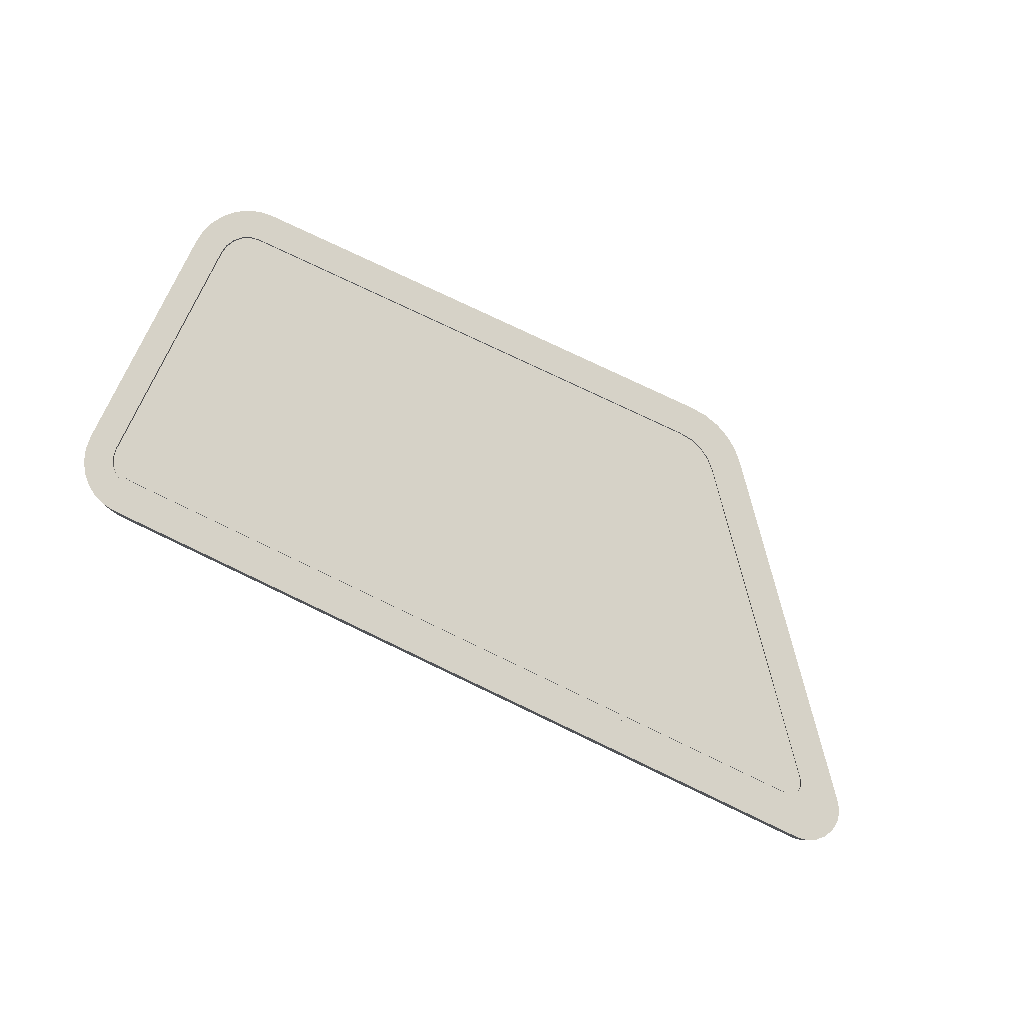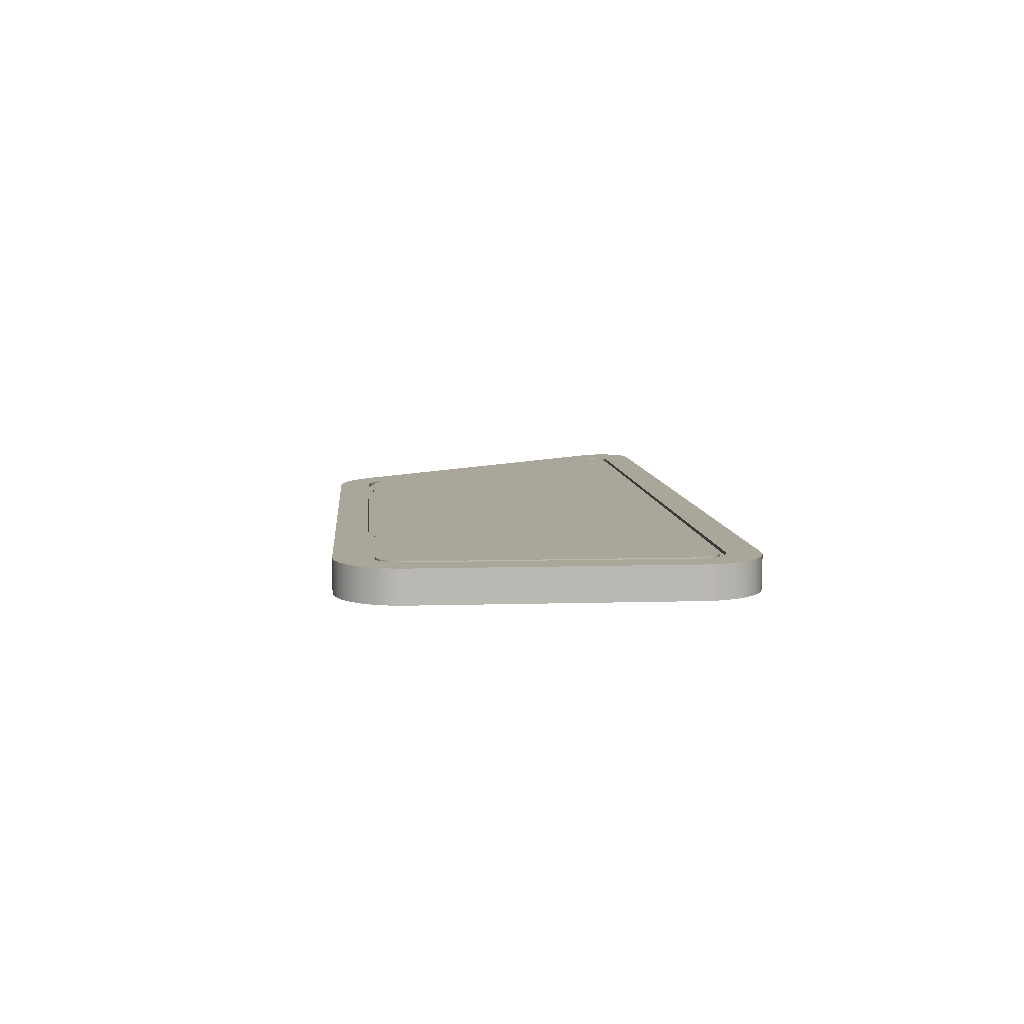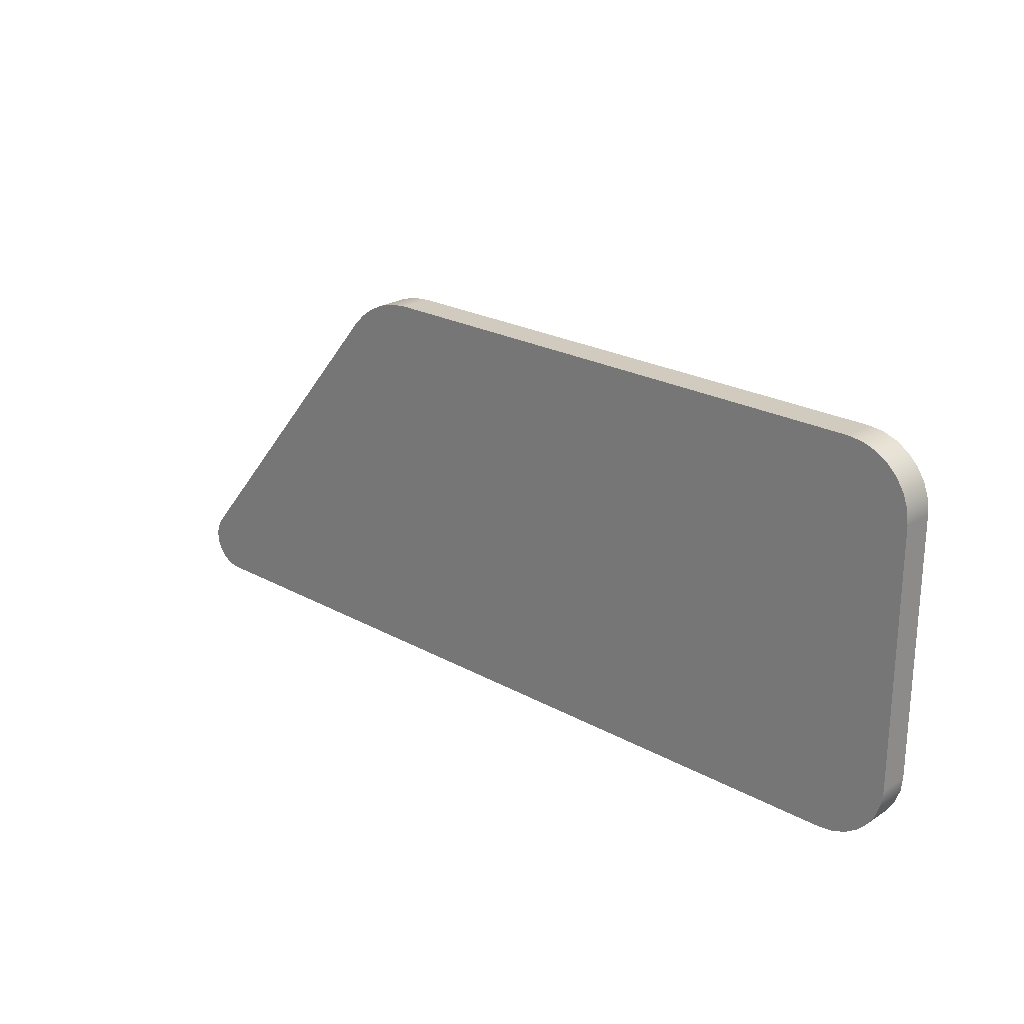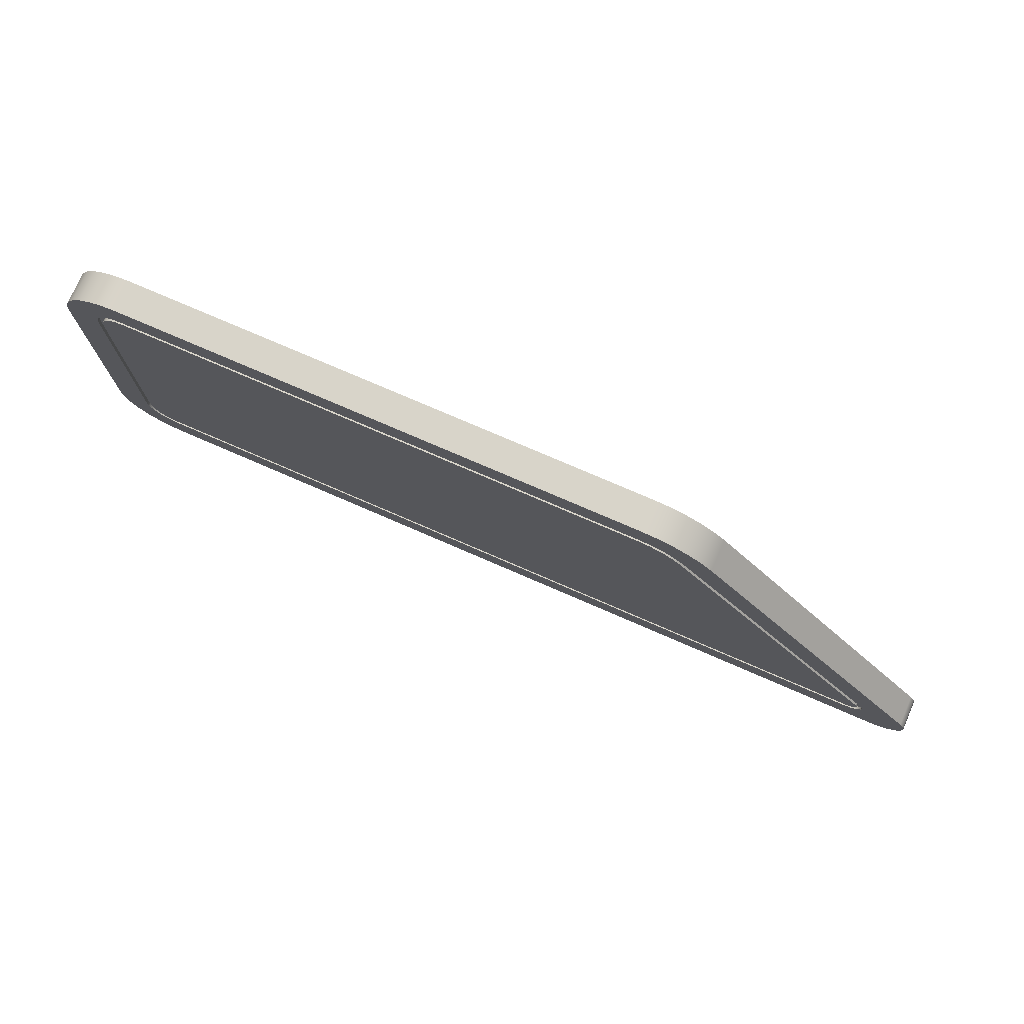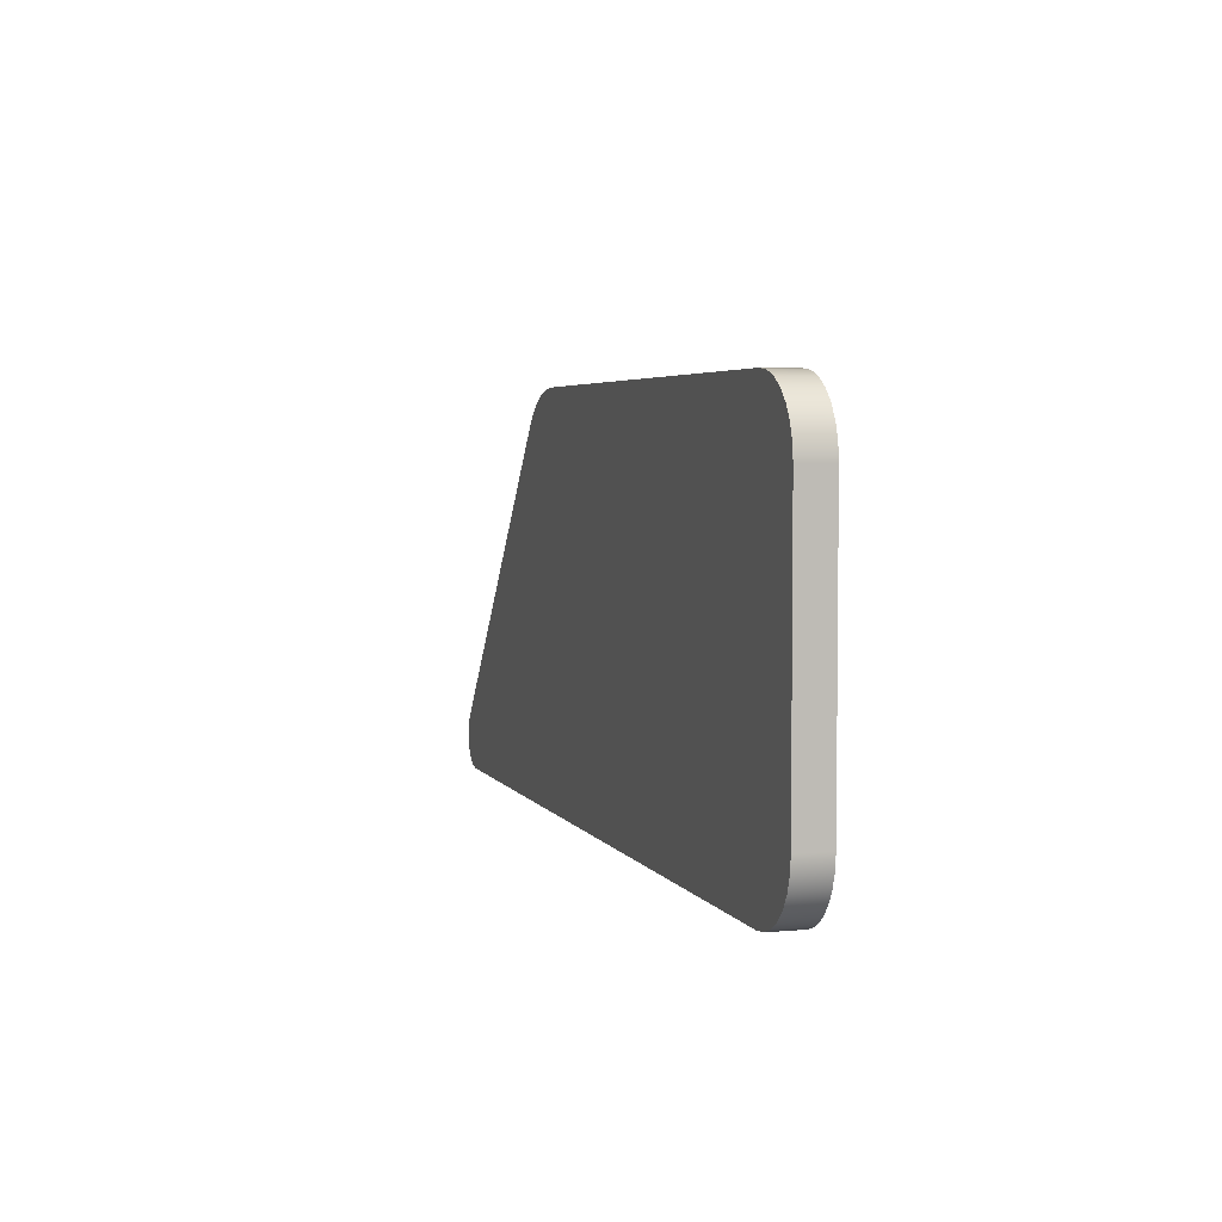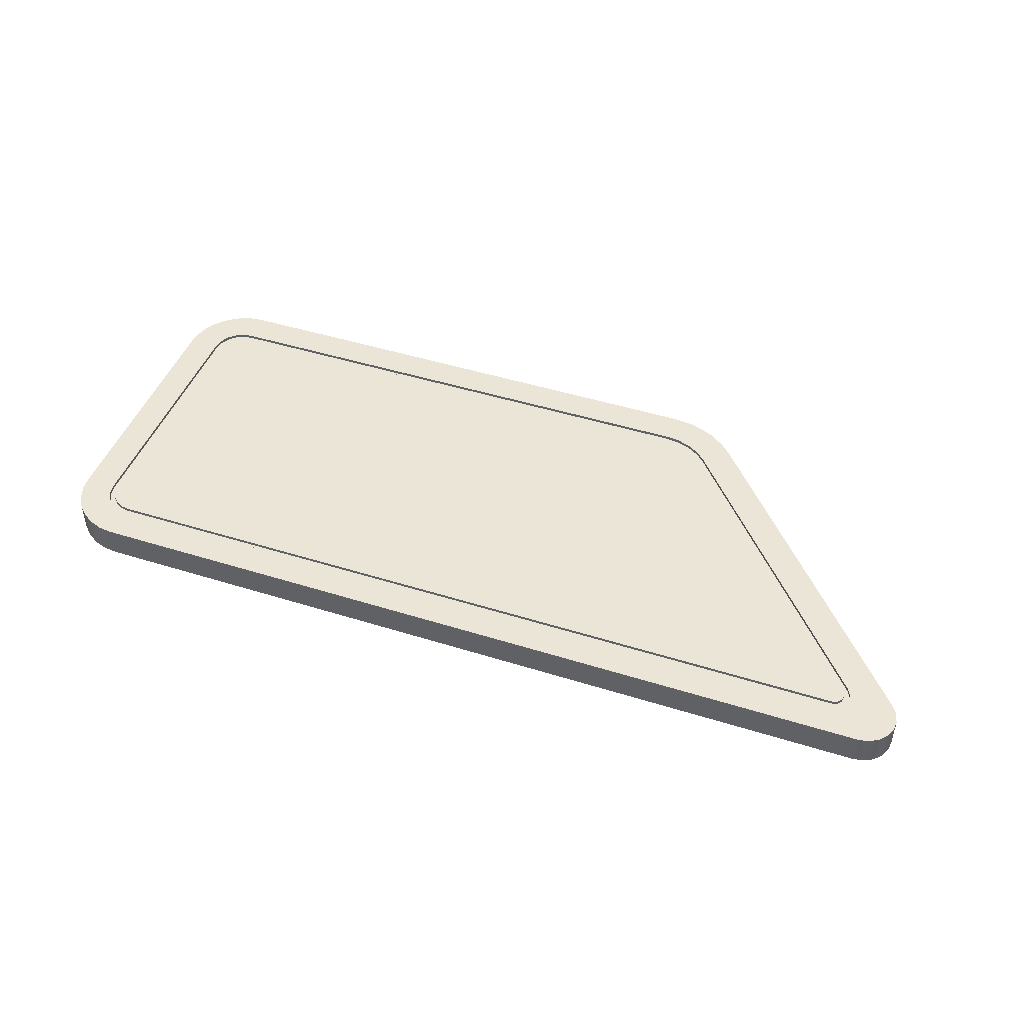
<metadata>
{"format":"obj","ext":"obj","renderer":"f3d","projection":"perspective","resolution":1024,"background":"white","views":[{"elev":78.5,"azim":-154.5,"up":"+Y"},{"elev":7.8,"azim":85.3,"up":"+Y"},{"elev":23.4,"azim":42.8,"up":"+Z"},{"elev":75.4,"azim":-156.5,"up":"+Z"},{"elev":4.1,"azim":73.2,"up":"+Z"},{"elev":46.0,"azim":-160.2,"up":"+Y"}]}
</metadata>
<code>
v 144.1 5 10
v 144.1 5 50
v 144.1 4.5 50
v 144.1 4.5 10
v 14.09 5 9.1
v 49.34 5 51.4
v 49.34 4.5 51.4
v 14.09 4.5 9.1
v 14.78 5 8.524
v 50.03 5 50.83
v 51.47 5 52.21
v 53.17 5 53.24
v 55.05 5 53.88
v 57.03 5 54.1
v 140 5 54.1
v 141.3 5 53.9
v 142.4 5 53.32
v 143.3 5 52.41
v 143.9 5 51.27
v 144.1 5 50
v 144.1 5 10
v 143.9 5 8.733
v 143.3 5 7.59
v 142.4 5 6.683
v 141.3 5 6.101
v 140 5 5.9
v 16.01 5 5.9
v 15.15 5 6.15
v 14.56 5 6.821
v 14.43 5 7.705
v 150 0 10
v 149.7 0 7.775
v 149 0 5.661
v 147.8 0 3.765
v 146.2 0 2.182
v 144.3 0 0.9903
v 142.2 0 0.2507
v 140 0 -3.553e-15
v 140 5 -3.553e-15
v 142.2 5 0.2507
v 144.3 5 0.9903
v 146.2 5 2.182
v 147.8 5 3.765
v 149 5 5.661
v 149.7 5 7.775
v 150 5 10
v 140 0 60
v 142.2 0 59.75
v 144.3 0 59.01
v 146.2 0 57.82
v 147.8 0 56.23
v 149 0 54.34
v 149.7 0 52.23
v 150 0 50
v 150 5 50
v 149.7 5 52.23
v 149 5 54.34
v 147.8 5 56.23
v 146.2 5 57.82
v 144.3 5 59.01
v 142.2 5 59.75
v 140 5 60
v 57.03 5 54.1
v 55.05 5 53.88
v 53.17 5 53.24
v 51.47 5 52.21
v 50.03 5 50.83
v 50.03 4.5 50.83
v 51.47 4.5 52.21
v 53.17 4.5 53.24
v 55.05 4.5 53.88
v 57.03 4.5 54.1
v 6.834 0 8.201
v 45.5 0 54.6
v 45.5 5 54.6
v 6.834 5 8.201
v 140 5 54.1
v 57.03 5 54.1
v 57.03 4.5 54.1
v 140 4.5 54.1
v 50.03 5 50.83
v 14.78 5 8.524
v 14.78 4.5 8.524
v 50.03 4.5 50.83
v 6.834 0 8.201
v 6.016 0 6.813
v 5.681 0 5.237
v 5.865 0 3.636
v 6.548 0 2.177
v 7.66 0 1.011
v 9.085 0 0.2596
v 10.68 0 0
v 140 0 -3.553e-15
v 142.2 0 0.2507
v 144.3 0 0.9903
v 146.2 0 2.182
v 147.8 0 3.765
v 149 0 5.661
v 149.7 0 7.775
v 150 0 10
v 150 0 50
v 149.7 0 52.23
v 149 0 54.34
v 147.8 0 56.23
v 146.2 0 57.82
v 144.3 0 59.01
v 142.2 0 59.75
v 140 0 60
v 57.03 0 60
v 54.41 0 59.77
v 51.88 0 59.09
v 49.5 0 57.98
v 47.35 0 56.46
v 45.5 0 54.6
v 140 5 5.9
v 141.3 5 6.101
v 142.4 5 6.683
v 143.3 5 7.59
v 143.9 5 8.733
v 144.1 5 10
v 144.1 4.5 10
v 143.9 4.5 8.733
v 143.3 4.5 7.59
v 142.4 4.5 6.683
v 141.3 4.5 6.101
v 140 4.5 5.9
v 10.68 5 0
v 9.085 5 0.2596
v 7.66 5 1.011
v 6.548 5 2.177
v 5.865 5 3.636
v 5.681 5 5.237
v 6.016 5 6.813
v 6.834 5 8.201
v 45.5 5 54.6
v 47.35 5 56.46
v 49.5 5 57.98
v 51.88 5 59.09
v 54.41 5 59.77
v 57.03 5 60
v 140 5 60
v 142.2 5 59.75
v 144.3 5 59.01
v 146.2 5 57.82
v 147.8 5 56.23
v 149 5 54.34
v 149.7 5 52.23
v 150 5 50
v 150 5 10
v 149.7 5 7.775
v 149 5 5.661
v 147.8 5 3.765
v 146.2 5 2.182
v 144.3 5 0.9903
v 142.2 5 0.2507
v 140 5 -3.553e-15
v 49.34 5 51.4
v 14.09 5 9.1
v 13.59 5 8.098
v 13.57 5 6.975
v 14.04 5 5.958
v 14.92 5 5.252
v 16.01 5 5
v 140 5 5
v 141.5 5 5.245
v 142.9 5 5.955
v 144 5 7.061
v 144.8 5 8.455
v 145 5 10
v 145 5 50
v 144.8 5 51.55
v 144 5 52.94
v 142.9 5 54.05
v 141.5 5 54.76
v 140 5 55
v 57.03 5 55
v 54.85 5 54.76
v 52.78 5 54.06
v 50.92 5 52.92
v 140 0 -3.553e-15
v 10.68 0 0
v 10.68 5 0
v 140 5 -3.553e-15
v 14.78 5 8.524
v 14.43 5 7.705
v 14.56 5 6.821
v 15.15 5 6.15
v 16.01 5 5.9
v 16.01 4.5 5.9
v 15.15 4.5 6.15
v 14.56 4.5 6.821
v 14.43 4.5 7.705
v 14.78 4.5 8.524
v 49.34 5 51.4
v 50.92 5 52.92
v 52.78 5 54.06
v 54.85 5 54.76
v 57.03 5 55
v 57.03 4.5 55
v 54.85 4.5 54.76
v 52.78 4.5 54.06
v 50.92 4.5 52.92
v 49.34 4.5 51.4
v 140 5 5
v 16.01 5 5
v 16.01 4.5 5
v 140 4.5 5
v 57.03 4.5 54.1
v 55.05 4.5 53.88
v 53.17 4.5 53.24
v 51.47 4.5 52.21
v 50.03 4.5 50.83
v 14.78 4.5 8.524
v 14.43 4.5 7.705
v 14.56 4.5 6.821
v 15.15 4.5 6.15
v 16.01 4.5 5.9
v 140 4.5 5.9
v 141.3 4.5 6.101
v 142.4 4.5 6.683
v 143.3 4.5 7.59
v 143.9 4.5 8.733
v 144.1 4.5 10
v 144.1 4.5 50
v 143.9 4.5 51.27
v 143.3 4.5 52.41
v 142.4 4.5 53.32
v 141.3 4.5 53.9
v 140 4.5 54.1
v 16.01 4.5 5
v 14.92 4.5 5.252
v 14.04 4.5 5.958
v 13.57 4.5 6.975
v 13.59 4.5 8.098
v 14.09 4.5 9.1
v 49.34 4.5 51.4
v 50.92 4.5 52.92
v 52.78 4.5 54.06
v 54.85 4.5 54.76
v 57.03 4.5 55
v 140 4.5 55
v 141.5 4.5 54.76
v 142.9 4.5 54.05
v 144 4.5 52.94
v 144.8 4.5 51.55
v 145 4.5 50
v 145 4.5 10
v 144.8 4.5 8.455
v 144 4.5 7.061
v 142.9 4.5 5.955
v 141.5 4.5 5.245
v 140 4.5 5
v 45.5 0 54.6
v 47.35 0 56.46
v 49.5 0 57.98
v 51.88 0 59.09
v 54.41 0 59.77
v 57.03 0 60
v 57.03 5 60
v 54.41 5 59.77
v 51.88 5 59.09
v 49.5 5 57.98
v 47.35 5 56.46
v 45.5 5 54.6
v 145 5 10
v 144.8 5 8.455
v 144 5 7.061
v 142.9 5 5.955
v 141.5 5 5.245
v 140 5 5
v 140 4.5 5
v 141.5 4.5 5.245
v 142.9 4.5 5.955
v 144 4.5 7.061
v 144.8 4.5 8.455
v 145 4.5 10
v 10.68 0 0
v 9.085 0 0.2596
v 7.66 0 1.011
v 6.548 0 2.177
v 5.865 0 3.636
v 5.681 0 5.237
v 6.016 0 6.813
v 6.834 0 8.201
v 6.834 5 8.201
v 6.016 5 6.813
v 5.681 5 5.237
v 5.865 5 3.636
v 6.548 5 2.177
v 7.66 5 1.011
v 9.085 5 0.2596
v 10.68 5 0
v 145 5 50
v 145 5 10
v 145 4.5 10
v 145 4.5 50
v 57.03 0 60
v 140 0 60
v 140 5 60
v 57.03 5 60
v 57.03 5 55
v 140 5 55
v 140 4.5 55
v 57.03 4.5 55
v 144.1 5 50
v 143.9 5 51.27
v 143.3 5 52.41
v 142.4 5 53.32
v 141.3 5 53.9
v 140 5 54.1
v 140 4.5 54.1
v 141.3 4.5 53.9
v 142.4 4.5 53.32
v 143.3 4.5 52.41
v 143.9 4.5 51.27
v 144.1 4.5 50
v 140 5 55
v 141.5 5 54.76
v 142.9 5 54.05
v 144 5 52.94
v 144.8 5 51.55
v 145 5 50
v 145 4.5 50
v 144.8 4.5 51.55
v 144 4.5 52.94
v 142.9 4.5 54.05
v 141.5 4.5 54.76
v 140 4.5 55
v 16.01 5 5
v 14.92 5 5.252
v 14.04 5 5.958
v 13.57 5 6.975
v 13.59 5 8.098
v 14.09 5 9.1
v 14.09 4.5 9.1
v 13.59 4.5 8.098
v 13.57 4.5 6.975
v 14.04 4.5 5.958
v 14.92 4.5 5.252
v 16.01 4.5 5
v 16.01 5 5.9
v 140 5 5.9
v 140 4.5 5.9
v 16.01 4.5 5.9
v 150 0 50
v 150 0 10
v 150 5 10
v 150 5 50
f 1 2 4
f 4 2 3
f 5 6 8
f 8 6 7
f 10 21 9
f 9 21 26
f 9 26 27
f 11 14 10
f 10 14 20
f 10 20 21
f 11 12 14
f 14 12 13
f 14 15 20
f 20 15 19
f 19 15 18
f 18 15 17
f 17 15 16
f 21 22 26
f 26 22 23
f 26 23 24
f 24 25 26
f 28 29 27
f 27 29 30
f 27 30 9
f 46 31 45
f 45 31 32
f 45 32 44
f 44 32 33
f 44 33 43
f 43 33 34
f 43 34 42
f 42 34 35
f 42 35 41
f 41 35 36
f 41 36 40
f 40 36 37
f 40 37 39
f 39 37 38
f 62 47 61
f 61 47 48
f 61 48 60
f 60 48 49
f 60 49 59
f 59 49 50
f 59 50 58
f 58 50 51
f 58 51 57
f 57 51 52
f 57 52 56
f 56 52 53
f 56 53 55
f 55 53 54
f 72 63 71
f 71 63 64
f 71 64 70
f 70 64 65
f 70 65 69
f 69 65 66
f 69 66 68
f 68 66 67
f 73 74 76
f 76 74 75
f 77 78 80
f 80 78 79
f 81 82 84
f 84 82 83
f 86 92 85
f 85 92 93
f 85 93 100
f 100 93 99
f 99 93 98
f 98 93 97
f 97 93 96
f 96 93 95
f 95 93 94
f 86 87 92
f 92 87 88
f 92 88 89
f 89 90 92
f 92 90 91
f 85 100 114
f 114 100 101
f 114 101 109
f 109 101 108
f 108 101 102
f 108 102 103
f 103 104 108
f 108 104 105
f 108 105 106
f 106 107 108
f 110 111 109
f 109 111 112
f 109 112 113
f 113 114 109
f 126 115 125
f 125 115 116
f 125 116 117
f 125 117 124
f 124 117 118
f 124 118 123
f 123 118 119
f 123 119 122
f 122 119 121
f 121 119 120
f 128 129 127
f 127 129 163
f 127 163 156
f 156 163 164
f 156 164 155
f 155 164 154
f 154 164 153
f 153 164 165
f 153 165 152
f 152 165 166
f 152 166 151
f 151 166 167
f 151 167 150
f 150 167 168
f 150 168 149
f 149 168 169
f 149 169 148
f 148 169 170
f 148 170 171
f 129 130 163
f 163 130 162
f 162 130 131
f 162 131 132
f 162 132 161
f 161 132 133
f 161 133 160
f 160 133 134
f 160 134 159
f 159 134 158
f 158 134 157
f 157 134 135
f 157 135 179
f 179 135 178
f 178 135 136
f 178 136 177
f 177 136 137
f 177 137 138
f 177 138 176
f 176 138 139
f 176 139 140
f 140 141 176
f 176 141 175
f 175 141 142
f 175 142 143
f 143 144 175
f 175 144 174
f 174 144 145
f 174 145 173
f 173 145 146
f 173 146 172
f 172 146 147
f 172 147 171
f 171 147 148
f 180 181 183
f 183 181 182
f 193 184 192
f 192 184 185
f 192 185 191
f 191 185 186
f 191 186 190
f 190 186 187
f 190 187 189
f 189 187 188
f 203 194 202
f 202 194 195
f 202 195 201
f 201 195 196
f 201 196 200
f 200 196 197
f 200 197 199
f 199 197 198
f 204 205 207
f 207 205 206
f 209 239 208
f 208 239 240
f 208 240 241
f 239 209 238
f 238 209 210
f 238 210 237
f 237 210 211
f 237 211 236
f 236 211 212
f 236 212 235
f 235 212 213
f 235 213 234
f 234 213 214
f 234 214 233
f 233 214 215
f 233 215 232
f 232 215 216
f 232 216 231
f 231 216 217
f 231 217 230
f 230 217 218
f 230 218 252
f 252 218 251
f 251 218 219
f 251 219 250
f 250 219 220
f 250 220 249
f 249 220 221
f 249 221 248
f 248 221 222
f 248 222 247
f 247 222 223
f 247 223 246
f 246 223 224
f 246 224 225
f 246 225 245
f 245 225 226
f 245 226 244
f 244 226 227
f 244 227 243
f 243 227 228
f 243 228 242
f 242 228 229
f 242 229 241
f 241 229 208
f 264 253 263
f 263 253 254
f 263 254 262
f 262 254 255
f 262 255 261
f 261 255 256
f 261 256 260
f 260 256 257
f 260 257 259
f 259 257 258
f 276 265 275
f 275 265 266
f 275 266 274
f 274 266 267
f 274 267 273
f 273 267 268
f 273 268 272
f 272 268 269
f 272 269 271
f 271 269 270
f 292 277 291
f 291 277 278
f 291 278 290
f 290 278 279
f 290 279 289
f 289 279 280
f 289 280 288
f 288 280 281
f 288 281 287
f 287 281 282
f 287 282 286
f 286 282 283
f 286 283 285
f 285 283 284
f 293 294 296
f 296 294 295
f 297 298 300
f 300 298 299
f 301 302 304
f 304 302 303
f 316 305 315
f 315 305 306
f 315 306 307
f 315 307 314
f 314 307 308
f 314 308 313
f 313 308 309
f 313 309 312
f 312 309 311
f 311 309 310
f 328 317 327
f 327 317 318
f 327 318 326
f 326 318 319
f 326 319 325
f 325 319 320
f 325 320 324
f 324 320 321
f 324 321 323
f 323 321 322
f 340 329 339
f 339 329 330
f 339 330 338
f 338 330 331
f 338 331 337
f 337 331 332
f 337 332 336
f 336 332 333
f 336 333 335
f 335 333 334
f 341 342 344
f 344 342 343
f 345 346 348
f 348 346 347

</code>
